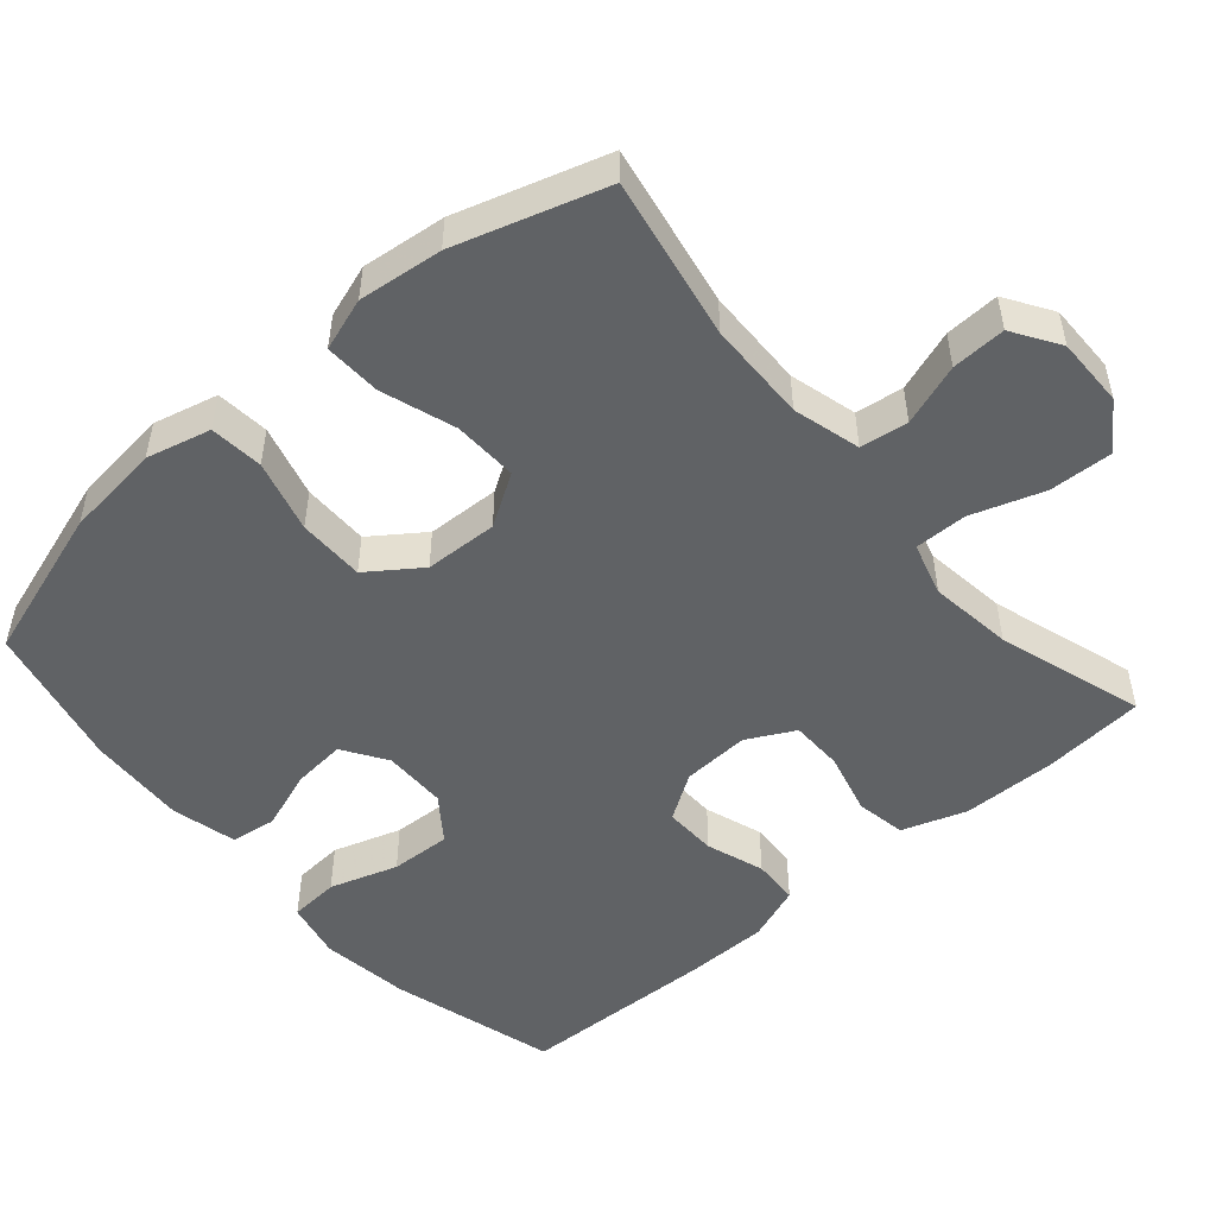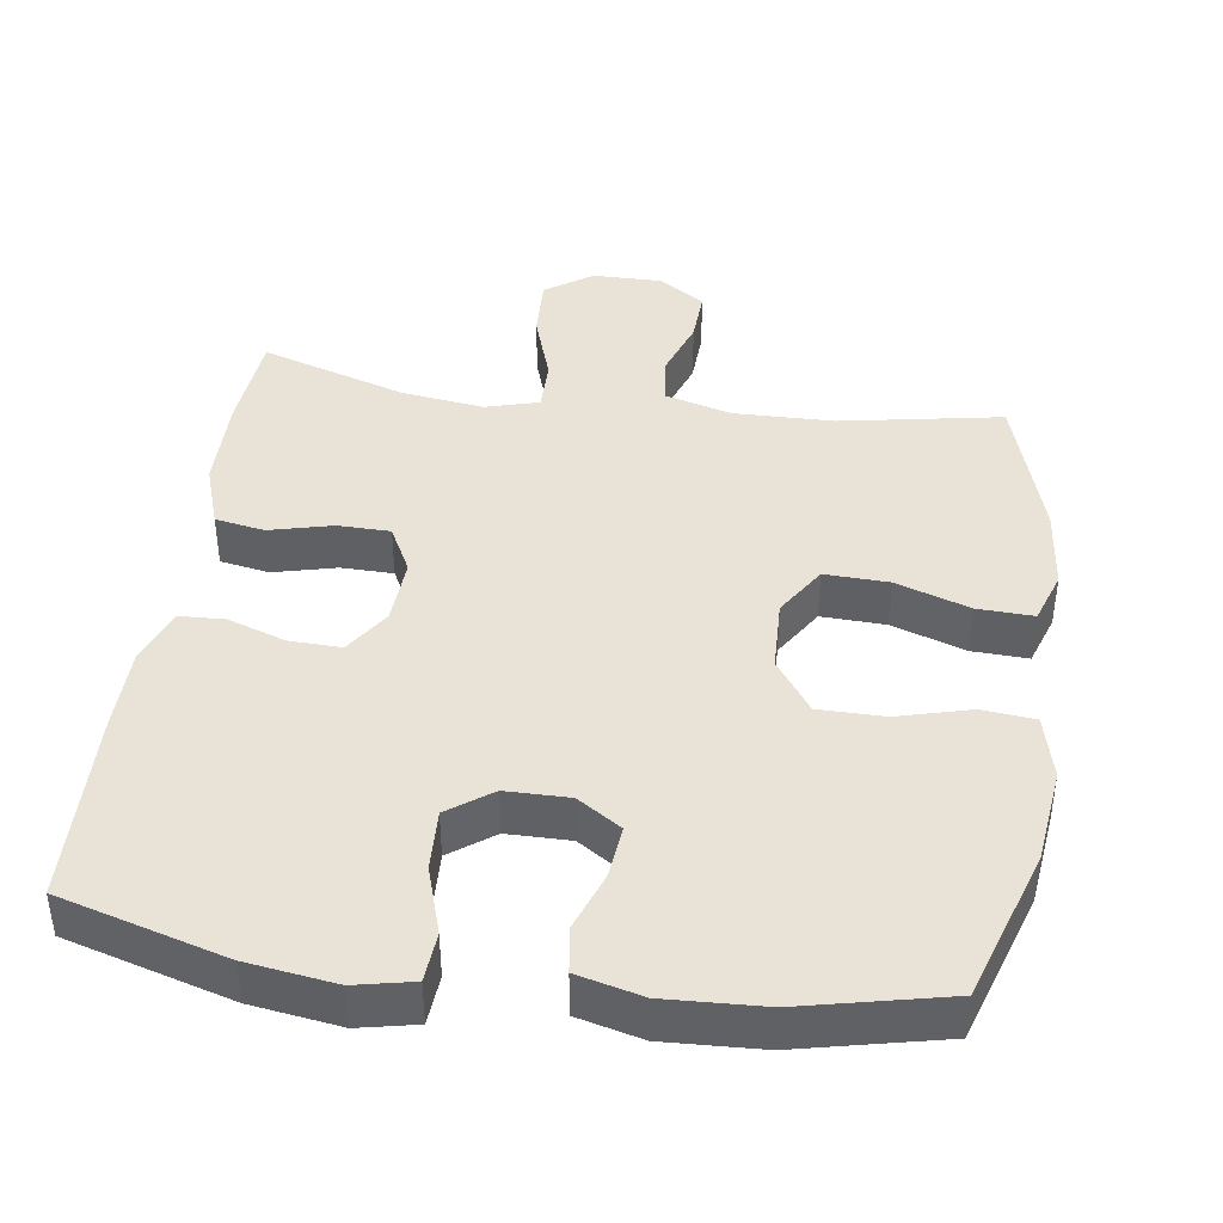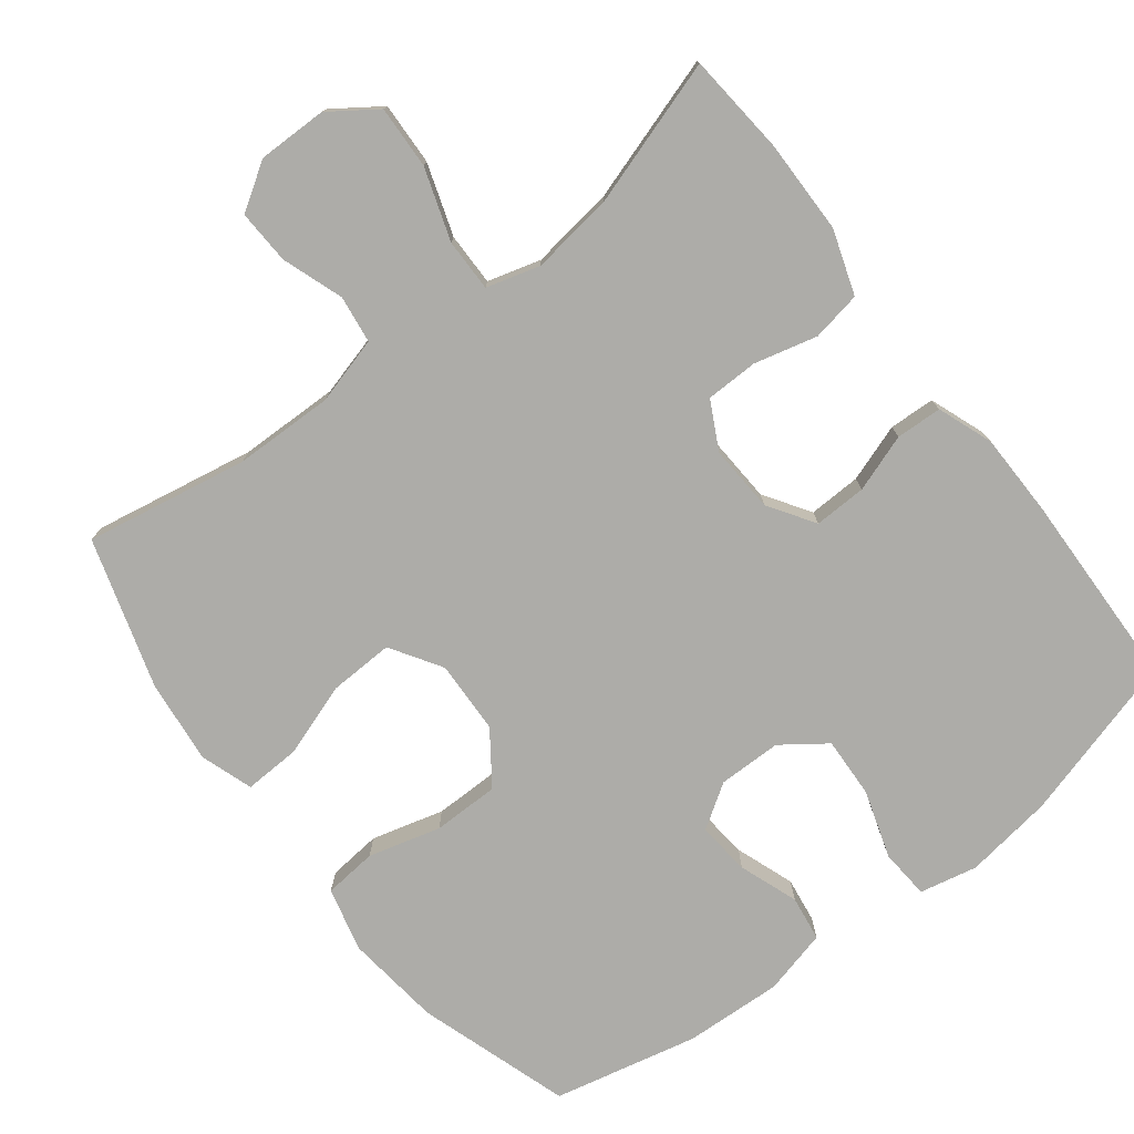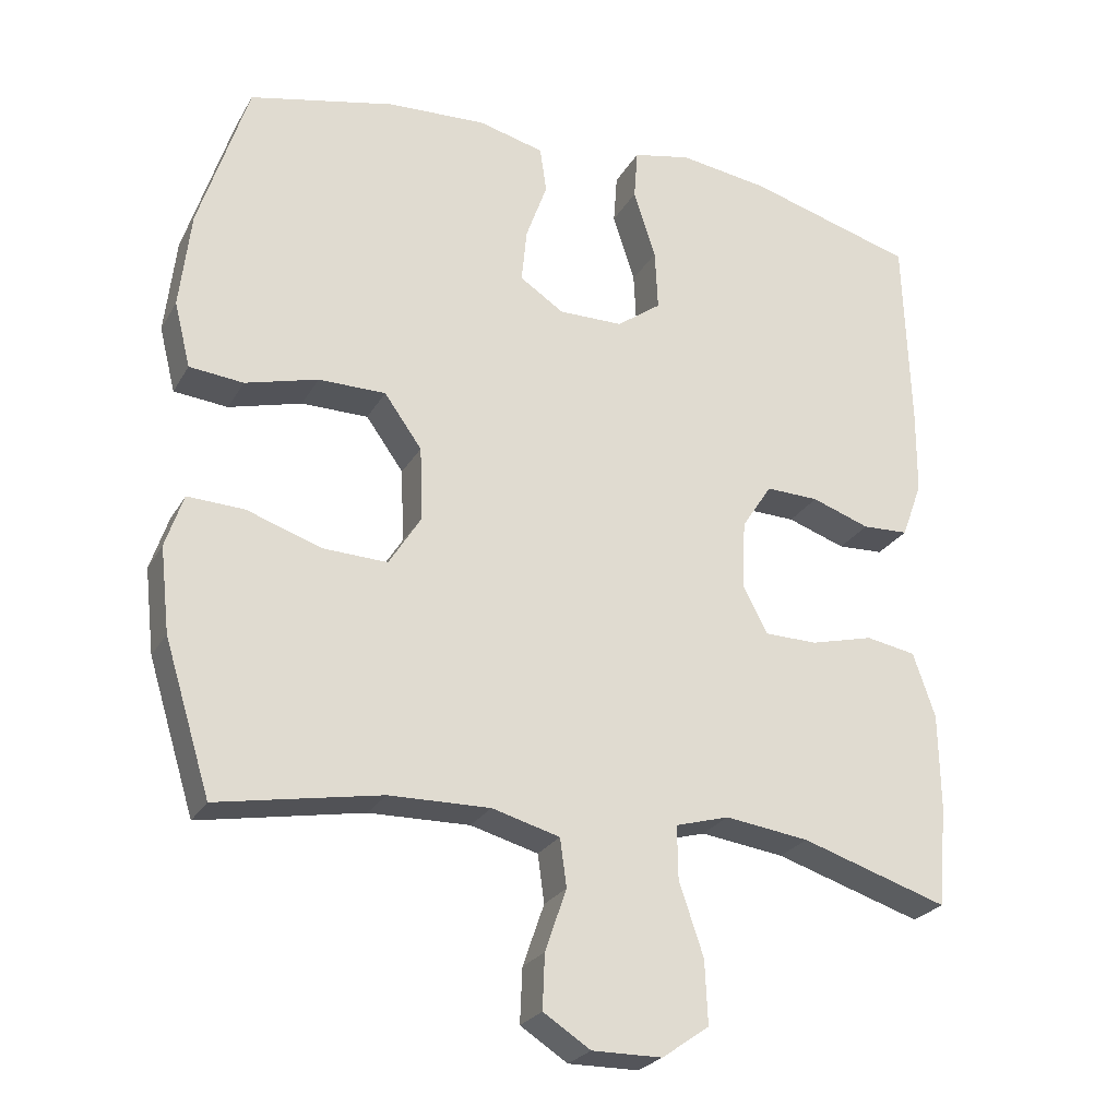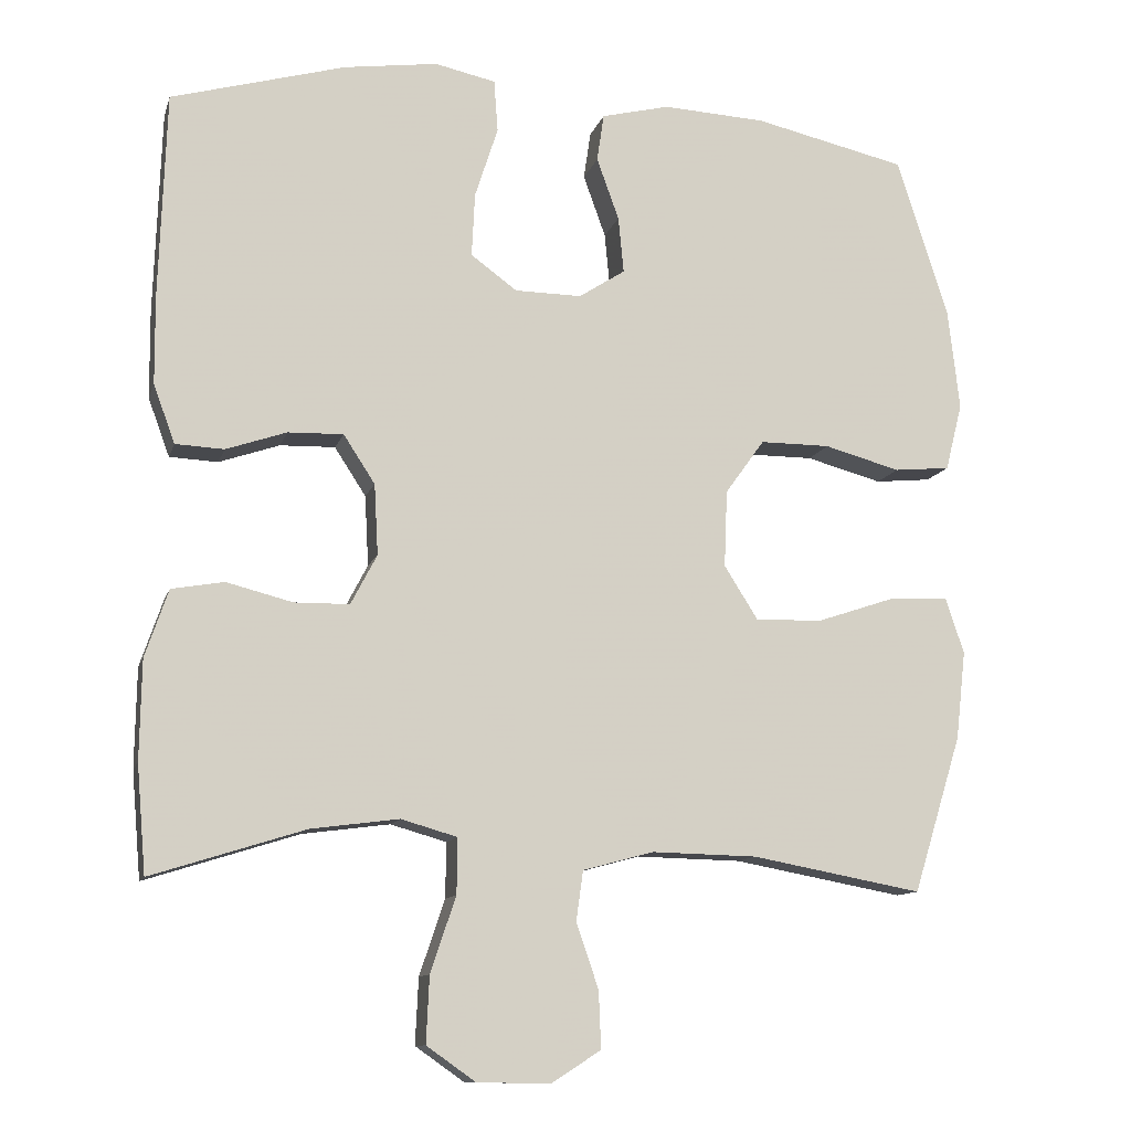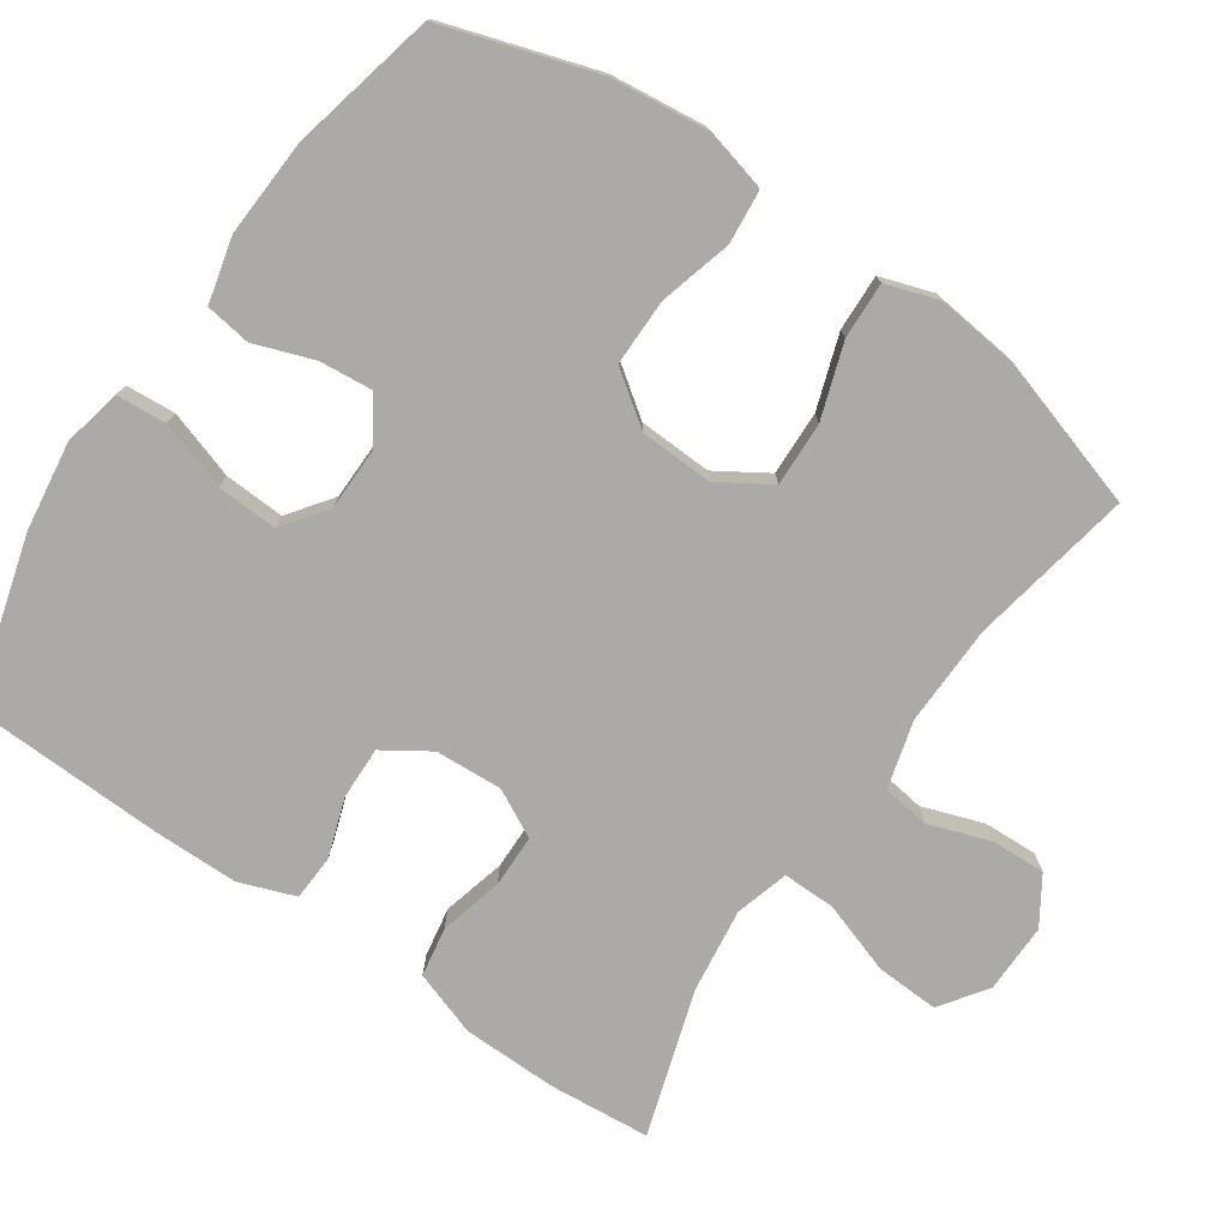
<metadata>
{"format":"obj","ext":"obj","renderer":"f3d","projection":"perspective","resolution":1024,"background":"white","views":[{"elev":-50.5,"azim":130.8,"up":"+Y"},{"elev":41.7,"azim":8.3,"up":"+Y"},{"elev":-76.6,"azim":-142.2,"up":"+Y"},{"elev":-25.2,"azim":156.4,"up":"+Z"},{"elev":-11.4,"azim":-14.3,"up":"+Z"},{"elev":-75.9,"azim":55.5,"up":"+Y"}]}
</metadata>
<code>
v 0.5 0.07 0.5
v 0.567 0.07 0.291
v 0.582 0.07 0.16
v 0.56 0.07 0.072
v 0.487 0.07 0.065
v 0.388 0.07 0.092
v 0.297 0.07 0.092
v 0.246 0.07 0.021
v 0.242 0.07 -0.079
v 0.286 0.07 -0.149
v 0.374 0.07 -0.146
v 0.475 0.07 -0.112
v 0.552 0.07 -0.109
v 0.576 0.07 -0.181
v 0.563 0.07 -0.296
v 0.5 0.07 -0.5
v 0.278 0.07 -0.459
v 0.141 0.07 -0.456
v 0.049 0.07 -0.481
v 0.04 0.07 -0.546
v 0.069 0.07 -0.63
v 0.072 0.07 -0.704
v 0.008 0.07 -0.745
v -0.087 0.07 -0.744
v -0.151 0.07 -0.699
v -0.147 0.07 -0.613
v -0.114 0.07 -0.515
v -0.113 0.07 -0.443
v -0.186 0.07 -0.422
v -0.3 0.07 -0.437
v -0.5 0.07 -0.5
v -0.512 0.07 -0.361
v -0.51 0.07 -0.232
v -0.48 0.07 -0.144
v -0.412 0.07 -0.132
v -0.326 0.07 -0.154
v -0.254 0.07 -0.153
v -0.22 0.07 -0.088
v -0.225 0.07 0.004
v -0.266 0.07 0.067
v -0.338 0.07 0.065
v -0.417 0.07 0.038
v -0.48 0.07 0.041
v -0.508 0.07 0.117
v -0.509 0.07 0.232
v -0.5 0.07 0.5
v -0.273 0.07 0.564
v -0.151 0.07 0.581
v -0.072 0.07 0.564
v -0.067 0.07 0.496
v -0.097 0.07 0.403
v -0.101 0.07 0.32
v -0.041 0.07 0.276
v 0.046 0.07 0.275
v 0.106 0.07 0.314
v 0.099 0.07 0.387
v 0.07 0.07 0.468
v 0.079 0.07 0.53
v 0.168 0.07 0.552
v 0.302 0.07 0.545
v 0.5 0 0.5
v 0.567 0 0.291
v 0.582 0 0.16
v 0.56 0 0.072
v 0.487 0 0.065
v 0.388 0 0.092
v 0.297 0 0.092
v 0.246 0 0.021
v 0.242 0 -0.079
v 0.286 0 -0.149
v 0.374 0 -0.146
v 0.475 0 -0.112
v 0.552 0 -0.109
v 0.576 0 -0.181
v 0.563 0 -0.296
v 0.5 0 -0.5
v 0.278 0 -0.459
v 0.141 0 -0.456
v 0.049 0 -0.481
v 0.04 0 -0.546
v 0.069 0 -0.63
v 0.072 0 -0.704
v 0.008 0 -0.745
v -0.087 0 -0.744
v -0.151 0 -0.699
v -0.147 0 -0.613
v -0.114 0 -0.515
v -0.113 0 -0.443
v -0.186 0 -0.422
v -0.3 0 -0.437
v -0.5 0 -0.5
v -0.512 0 -0.361
v -0.51 0 -0.232
v -0.48 0 -0.144
v -0.412 0 -0.132
v -0.326 0 -0.154
v -0.254 0 -0.153
v -0.22 0 -0.088
v -0.225 0 0.004
v -0.266 0 0.067
v -0.338 0 0.065
v -0.417 0 0.038
v -0.48 0 0.041
v -0.508 0 0.117
v -0.509 0 0.232
v -0.5 0 0.5
v -0.273 0 0.564
v -0.151 0 0.581
v -0.072 0 0.564
v -0.067 0 0.496
v -0.097 0 0.403
v -0.101 0 0.32
v -0.041 0 0.276
v 0.046 0 0.275
v 0.106 0 0.314
v 0.099 0 0.387
v 0.07 0 0.468
v 0.079 0 0.53
v 0.168 0 0.552
v 0.302 0 0.545
f 56 57 58 59
f 55 56 59 60
f 48 49 50 51
f 48 51 52
f 47 48 52
f 46 47 52
f 45 46 52 53
f 41 42 43 44
f 40 41 44 45
f 33 34 35 36
f 33 36 37
f 30 31 32 33
f 29 30 33 37
f 28 29 37 38
f 24 25 26 27
f 24 27 28
f 23 24 28
f 20 21 22 23
f 19 20 23 28
f 18 19 28 38
f 14 15 16 17
f 11 12 13 14
f 10 11 14 17
f 9 10 17 18
f 3 4 5 6
f 3 6 7
f 2 3 7
f 55 60 1 2
f 54 55 2 7
f 40 45 53 54
f 39 40 54 7
f 38 39 7 8
f 8 9 18 38
f 119 118 117 116
f 120 119 116 115
f 111 110 109 108
f 112 111 108
f 112 108 107
f 112 107 106
f 113 112 106 105
f 104 103 102 101
f 105 104 101 100
f 96 95 94 93
f 97 96 93
f 93 92 91 90
f 97 93 90 89
f 98 97 89 88
f 87 86 85 84
f 88 87 84
f 88 84 83
f 83 82 81 80
f 88 83 80 79
f 98 88 79 78
f 77 76 75 74
f 74 73 72 71
f 77 74 71 70
f 78 77 70 69
f 66 65 64 63
f 67 66 63
f 67 63 62
f 62 61 120 115
f 67 62 115 114
f 114 113 105 100
f 67 114 100 99
f 68 67 99 98
f 98 78 69 68
f 1 61 62 2
f 2 62 63 3
f 3 63 64 4
f 4 64 65 5
f 5 65 66 6
f 6 66 67 7
f 7 67 68 8
f 8 68 69 9
f 9 69 70 10
f 10 70 71 11
f 11 71 72 12
f 12 72 73 13
f 13 73 74 14
f 14 74 75 15
f 15 75 76 16
f 16 76 77 17
f 17 77 78 18
f 18 78 79 19
f 19 79 80 20
f 20 80 81 21
f 21 81 82 22
f 22 82 83 23
f 23 83 84 24
f 24 84 85 25
f 25 85 86 26
f 26 86 87 27
f 27 87 88 28
f 28 88 89 29
f 29 89 90 30
f 30 90 91 31
f 31 91 92 32
f 32 92 93 33
f 33 93 94 34
f 34 94 95 35
f 35 95 96 36
f 36 96 97 37
f 37 97 98 38
f 38 98 99 39
f 39 99 100 40
f 40 100 101 41
f 41 101 102 42
f 42 102 103 43
f 43 103 104 44
f 44 104 105 45
f 45 105 106 46
f 46 106 107 47
f 47 107 108 48
f 48 108 109 49
f 49 109 110 50
f 50 110 111 51
f 51 111 112 52
f 52 112 113 53
f 53 113 114 54
f 54 114 115 55
f 55 115 116 56
f 56 116 117 57
f 57 117 118 58
f 58 118 119 59
f 59 119 120 60
f 60 120 61 1

</code>
